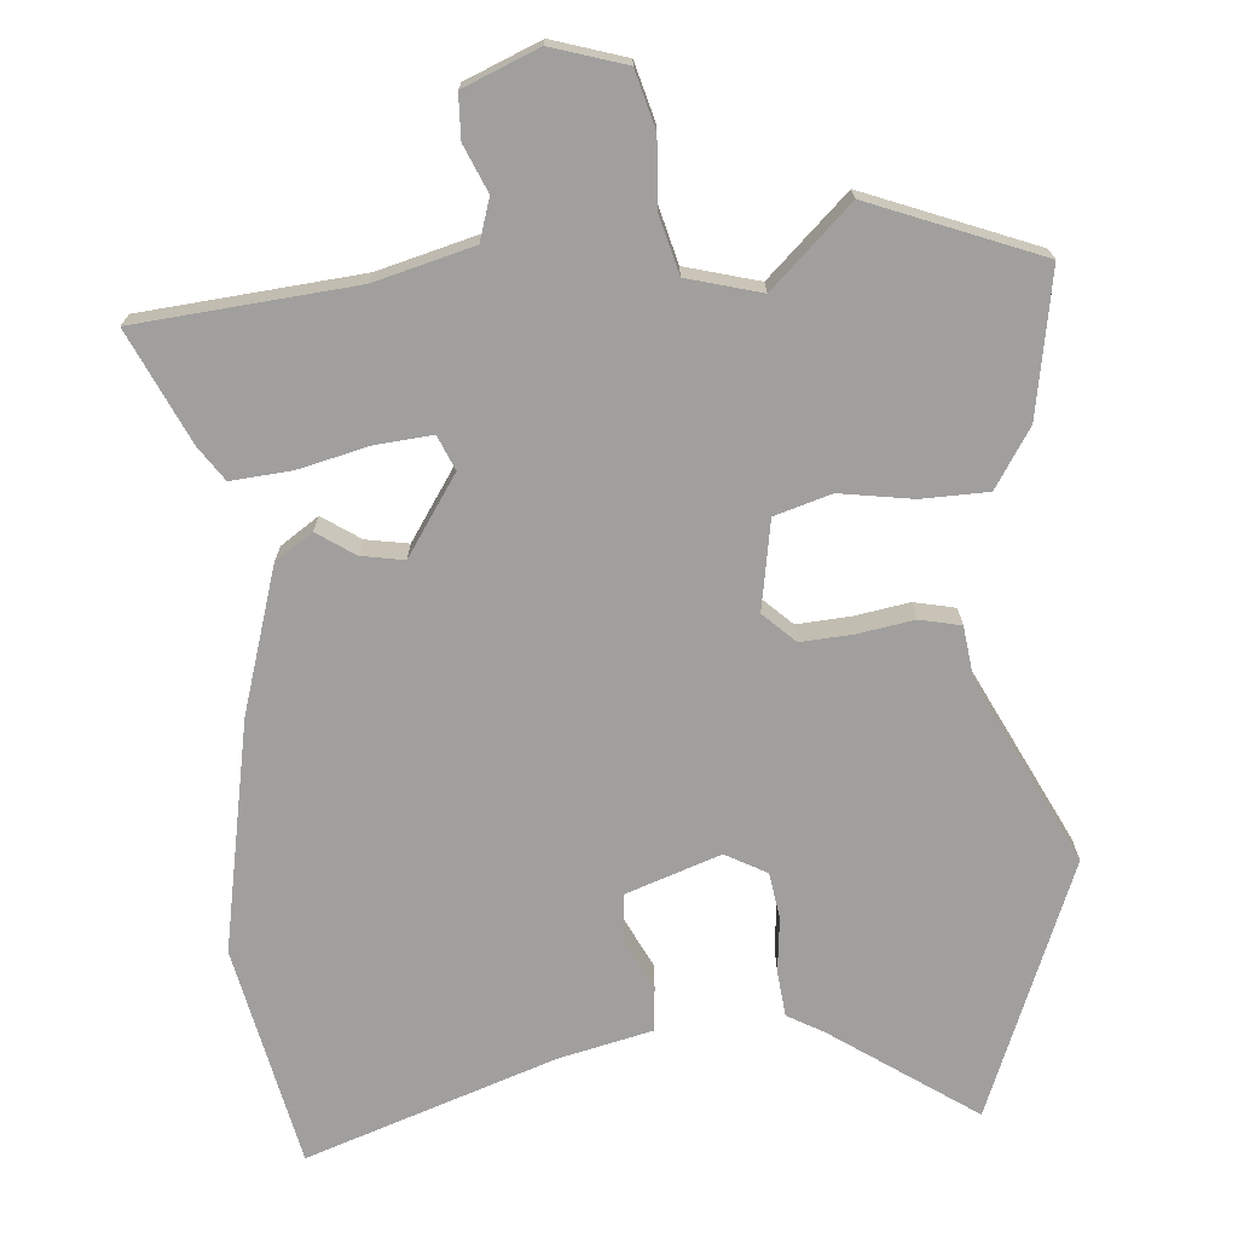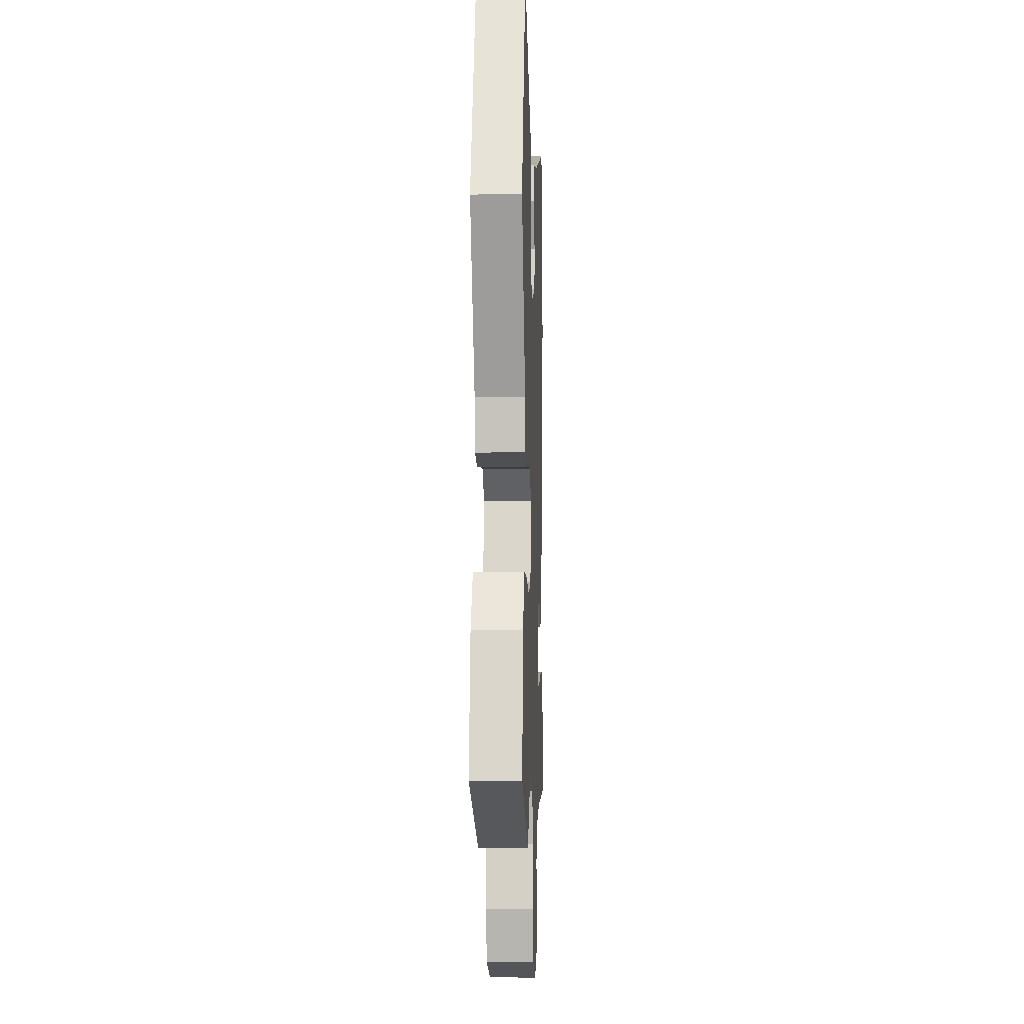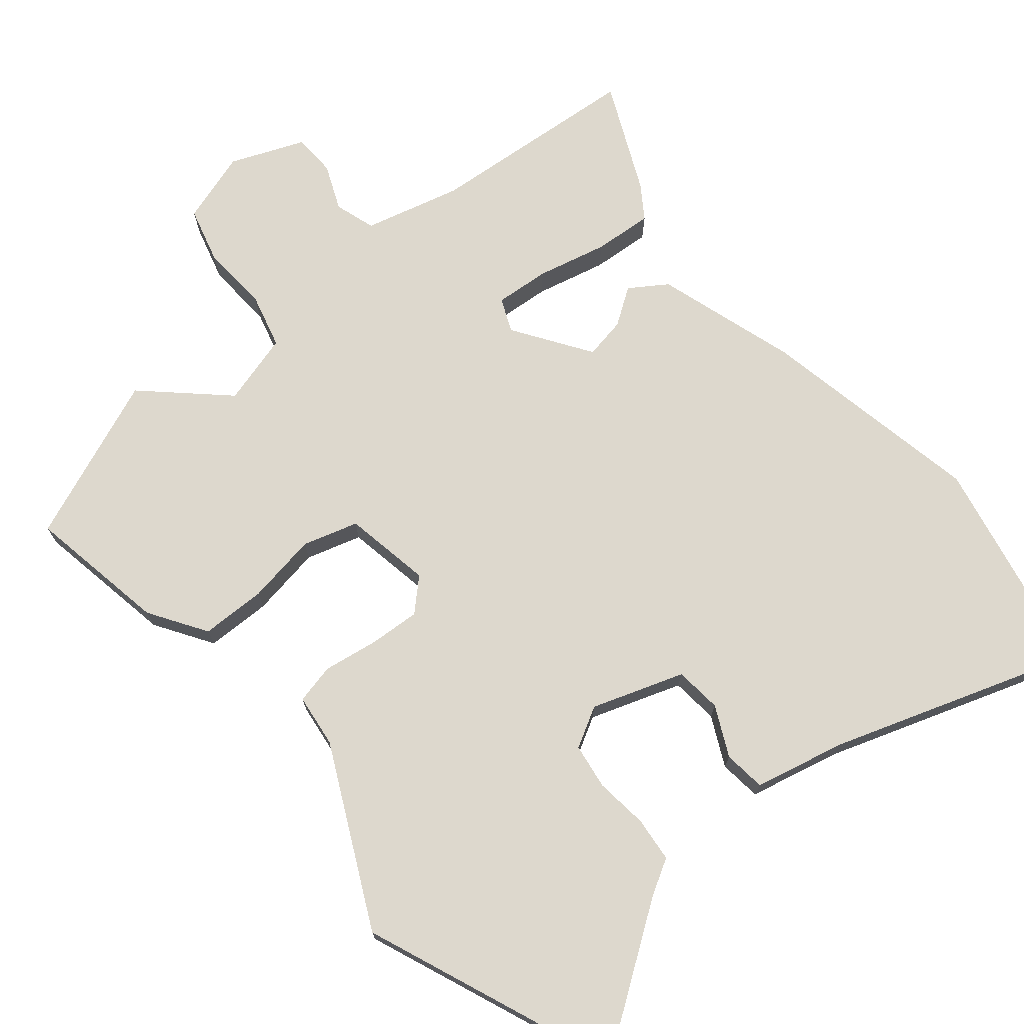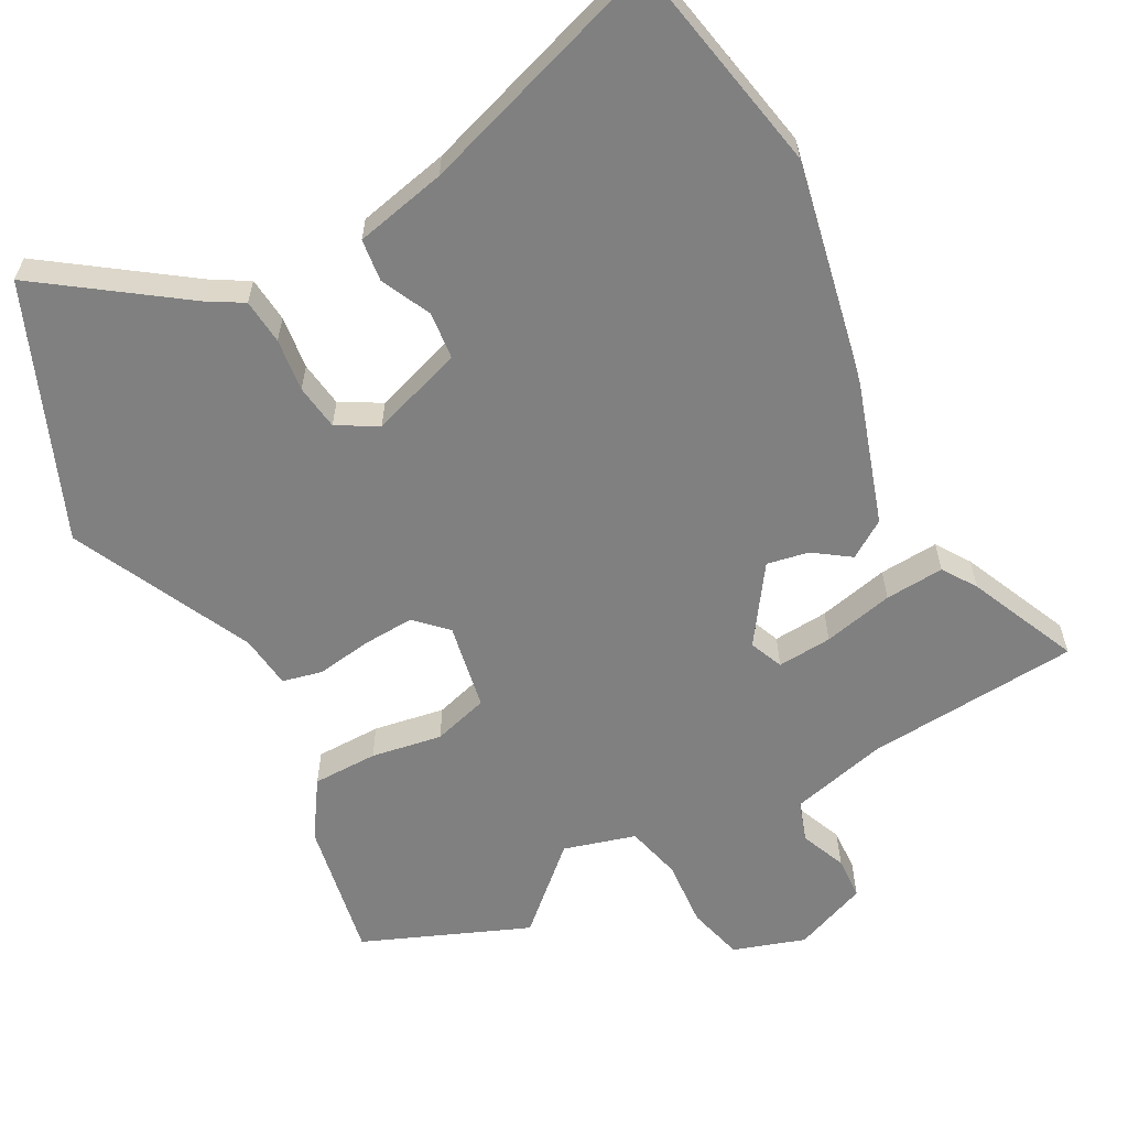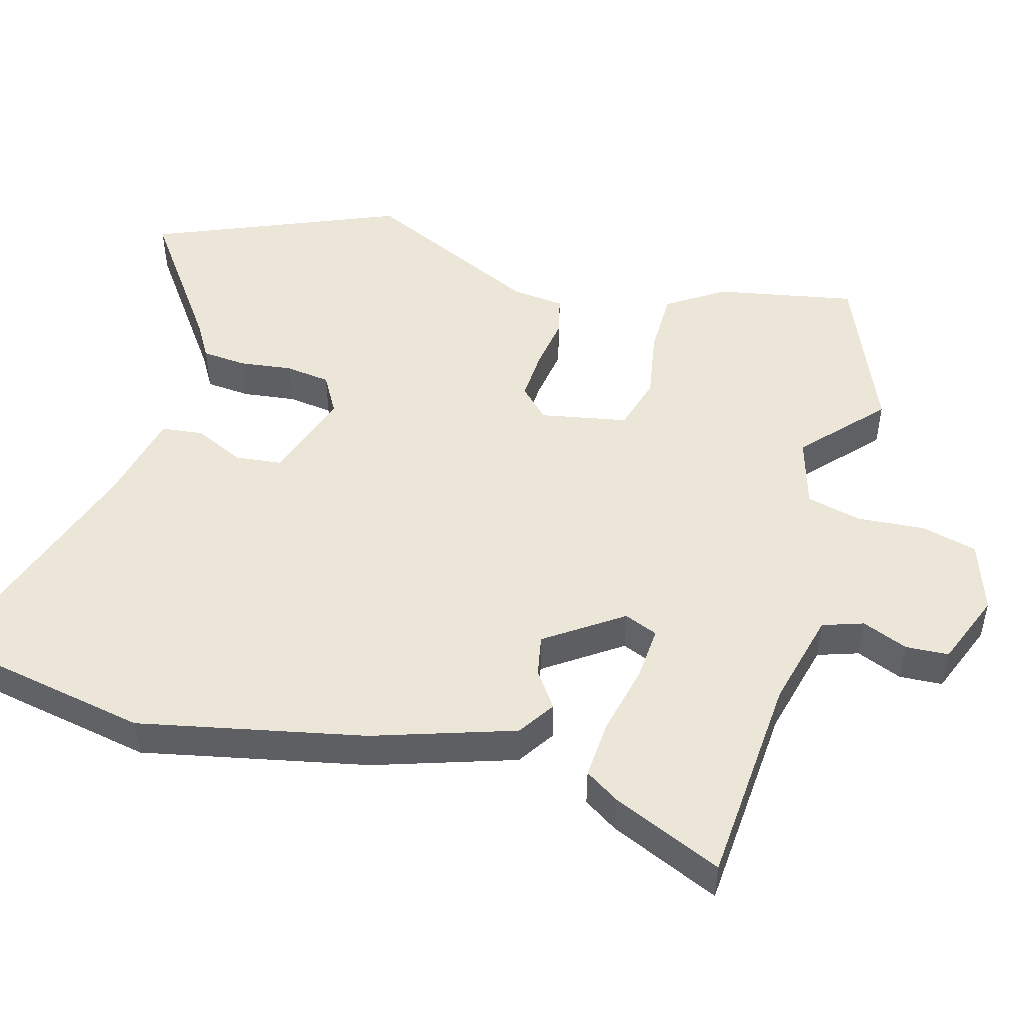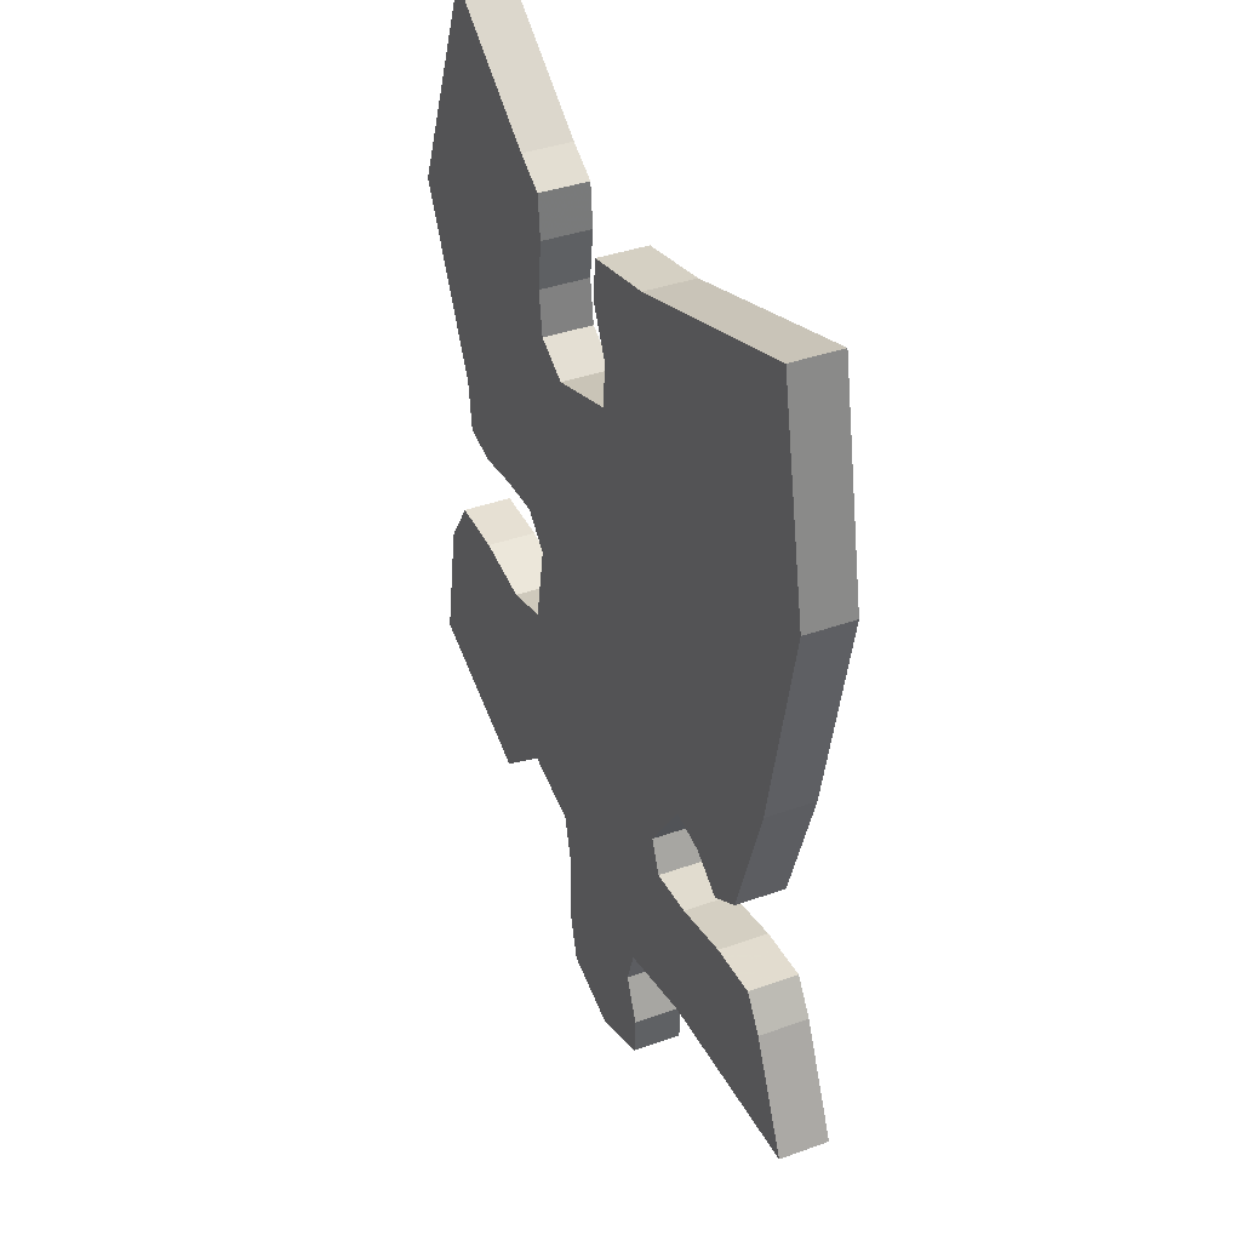
<metadata>
{"format":"obj","ext":"obj","renderer":"f3d","projection":"perspective","resolution":1024,"background":"white","views":[{"elev":-71.5,"azim":-174.7,"up":"+Y"},{"elev":-6.2,"azim":-87.8,"up":"+Z"},{"elev":72.2,"azim":-39.4,"up":"+Y"},{"elev":-60.1,"azim":28.1,"up":"+Y"},{"elev":48.6,"azim":105.3,"up":"+Y"},{"elev":39.1,"azim":65.9,"up":"+Z"}]}
</metadata>
<code>
v -0.576 0.07 0.315
v -0.431 0.07 0.669
v -0.233 0.07 0.529
v -0.183 0.07 0.5
v -0.177 0.07 0.436
v -0.186 0.07 0.361
v -0.177 0.07 0.296
v -0.12 0.07 0.264
v 0.011 0.07 0.308
v 0.018 0.07 0.375
v -0.016 0.07 0.446
v -0.009 0.07 0.506
v 0.121 0.07 0.535
v 0.47 0.07 0.651
v 0.531 0.07 0.342
v 0.466 0.07 0.022
v 0.402 0.07 -0.178
v 0.349 0.07 -0.213
v 0.297 0.07 -0.177
v 0.238 0.07 -0.166
v 0.164 0.07 -0.274
v 0.184 0.07 -0.322
v 0.262 0.07 -0.316
v 0.362 0.07 -0.293
v 0.446 0.07 -0.287
v 0.478 0.07 -0.335
v 0.548 0.07 -0.491
v 0.244 0.07 -0.515
v 0.106 0.07 -0.55
v 0.087 0.07 -0.608
v 0.114 0.07 -0.673
v 0.111 0.07 -0.734
v 0.006 0.07 -0.776
v -0.096 0.07 -0.743
v -0.117 0.07 -0.663
v -0.11 0.07 -0.567
v -0.13 0.07 -0.488
v -0.232 0.07 -0.459
v -0.345 0.07 -0.563
v -0.579 0.07 -0.468
v -0.542 0.07 -0.268
v -0.489 0.07 -0.187
v -0.396 0.07 -0.186
v -0.295 0.07 -0.203
v -0.216 0.07 -0.18
v -0.193 0.07 -0.056
v -0.236 0.07 -0.014
v -0.309 0.07 -0.018
v -0.387 0.07 -0.03
v -0.444 0.07 -0.017
v -0.453 0.07 0.059
v -0.576 0 0.315
v -0.431 0 0.669
v -0.233 0 0.529
v -0.183 0 0.5
v -0.177 0 0.436
v -0.186 0 0.361
v -0.177 0 0.296
v -0.12 0 0.264
v 0.011 0 0.308
v 0.018 0 0.375
v -0.016 0 0.446
v -0.009 0 0.506
v 0.121 0 0.535
v 0.47 0 0.651
v 0.531 0 0.342
v 0.466 0 0.022
v 0.402 0 -0.178
v 0.349 0 -0.213
v 0.297 0 -0.177
v 0.238 0 -0.166
v 0.164 0 -0.274
v 0.184 0 -0.322
v 0.262 0 -0.316
v 0.362 0 -0.293
v 0.446 0 -0.287
v 0.478 0 -0.335
v 0.548 0 -0.491
v 0.244 0 -0.515
v 0.106 0 -0.55
v 0.087 0 -0.608
v 0.114 0 -0.673
v 0.111 0 -0.734
v 0.006 0 -0.776
v -0.096 0 -0.743
v -0.117 0 -0.663
v -0.11 0 -0.567
v -0.13 0 -0.488
v -0.232 0 -0.459
v -0.345 0 -0.563
v -0.579 0 -0.468
v -0.542 0 -0.268
v -0.489 0 -0.187
v -0.396 0 -0.186
v -0.295 0 -0.203
v -0.216 0 -0.18
v -0.193 0 -0.056
v -0.236 0 -0.014
v -0.309 0 -0.018
v -0.387 0 -0.03
v -0.444 0 -0.017
v -0.453 0 0.059
f 48 49 50 51
f 47 48 51 1
f 41 42 43 44
f 39 40 41 44
f 38 39 44 45
f 37 38 45 46
f 33 34 35 36
f 33 36 37 46
f 30 31 32 33
f 29 30 33 46
f 25 26 27 28
f 23 24 25 28
f 22 23 28 29
f 21 22 29 46
f 16 17 18 19
f 16 19 20
f 13 14 15 16
f 13 16 20
f 10 11 12 13
f 9 10 13 20
f 8 9 20 21
f 3 4 5 6
f 3 6 7
f 47 1 2 3
f 47 3 7
f 21 46 47
f 7 8 21 47
f 102 101 100 99
f 52 102 99 98
f 95 94 93 92
f 95 92 91 90
f 96 95 90 89
f 97 96 89 88
f 87 86 85 84
f 97 88 87 84
f 84 83 82 81
f 97 84 81 80
f 79 78 77 76
f 79 76 75 74
f 80 79 74 73
f 97 80 73 72
f 70 69 68 67
f 71 70 67
f 67 66 65 64
f 71 67 64
f 64 63 62 61
f 71 64 61 60
f 72 71 60 59
f 57 56 55 54
f 58 57 54
f 54 53 52 98
f 58 54 98
f 98 97 72
f 98 72 59 58
f 1 52 53 2
f 2 53 54 3
f 3 54 55 4
f 4 55 56 5
f 5 56 57 6
f 6 57 58 7
f 7 58 59 8
f 8 59 60 9
f 9 60 61 10
f 10 61 62 11
f 11 62 63 12
f 12 63 64 13
f 13 64 65 14
f 14 65 66 15
f 15 66 67 16
f 16 67 68 17
f 17 68 69 18
f 18 69 70 19
f 19 70 71 20
f 20 71 72 21
f 21 72 73 22
f 22 73 74 23
f 23 74 75 24
f 24 75 76 25
f 25 76 77 26
f 26 77 78 27
f 27 78 79 28
f 28 79 80 29
f 29 80 81 30
f 30 81 82 31
f 31 82 83 32
f 32 83 84 33
f 33 84 85 34
f 34 85 86 35
f 35 86 87 36
f 36 87 88 37
f 37 88 89 38
f 38 89 90 39
f 39 90 91 40
f 40 91 92 41
f 41 92 93 42
f 42 93 94 43
f 43 94 95 44
f 44 95 96 45
f 45 96 97 46
f 46 97 98 47
f 47 98 99 48
f 48 99 100 49
f 49 100 101 50
f 50 101 102 51
f 51 102 52 1

</code>
